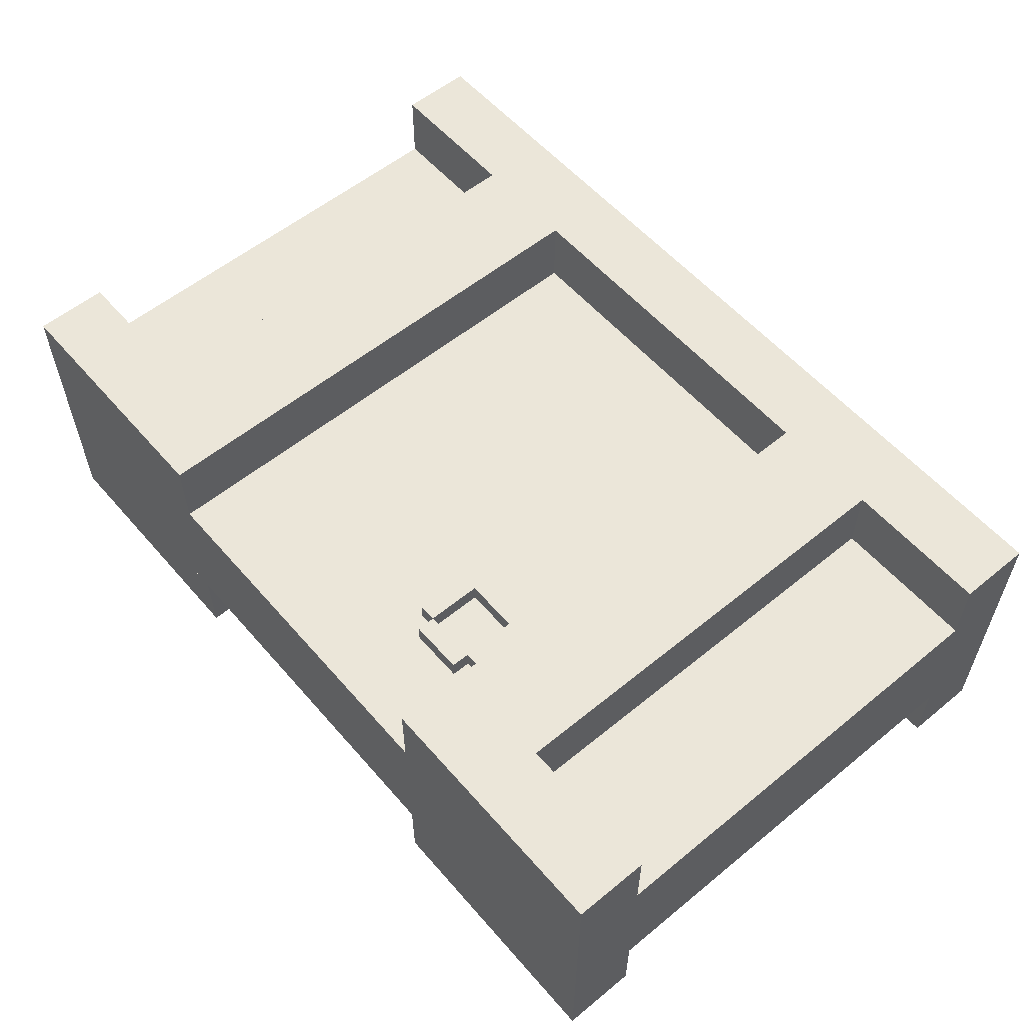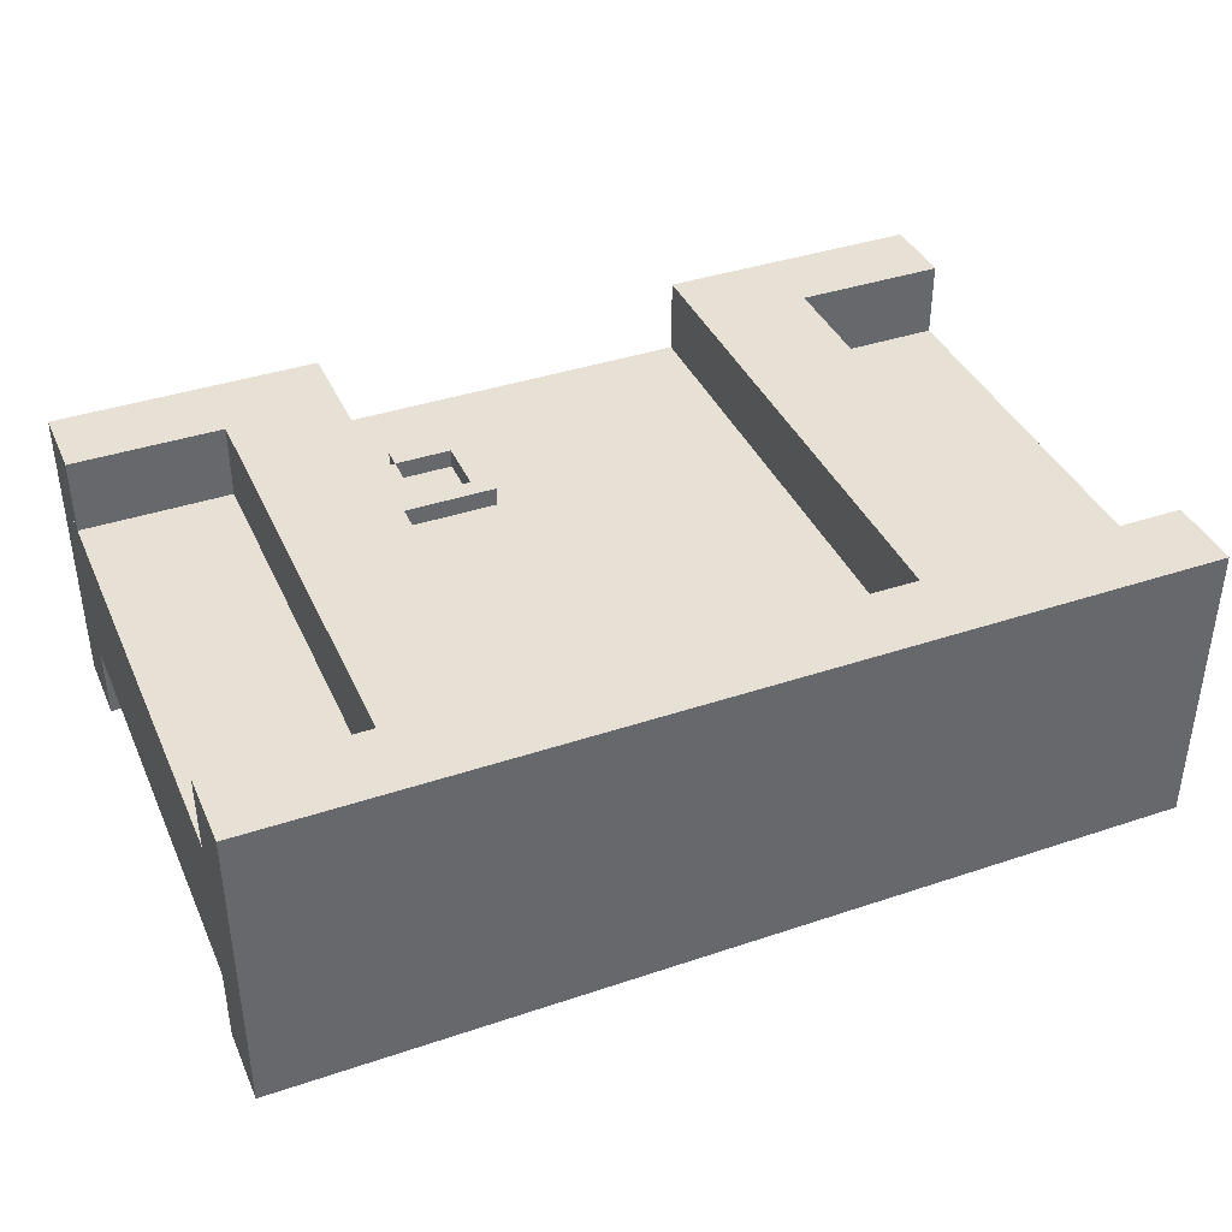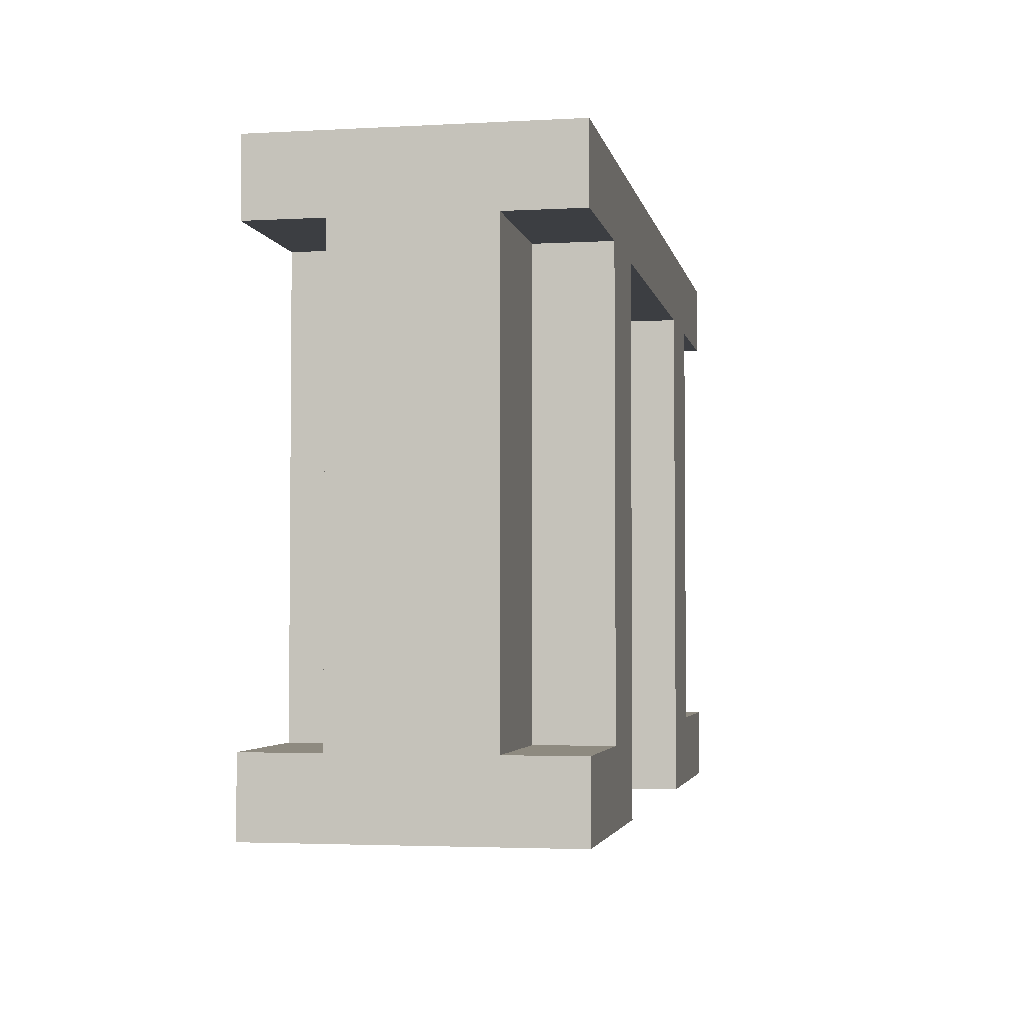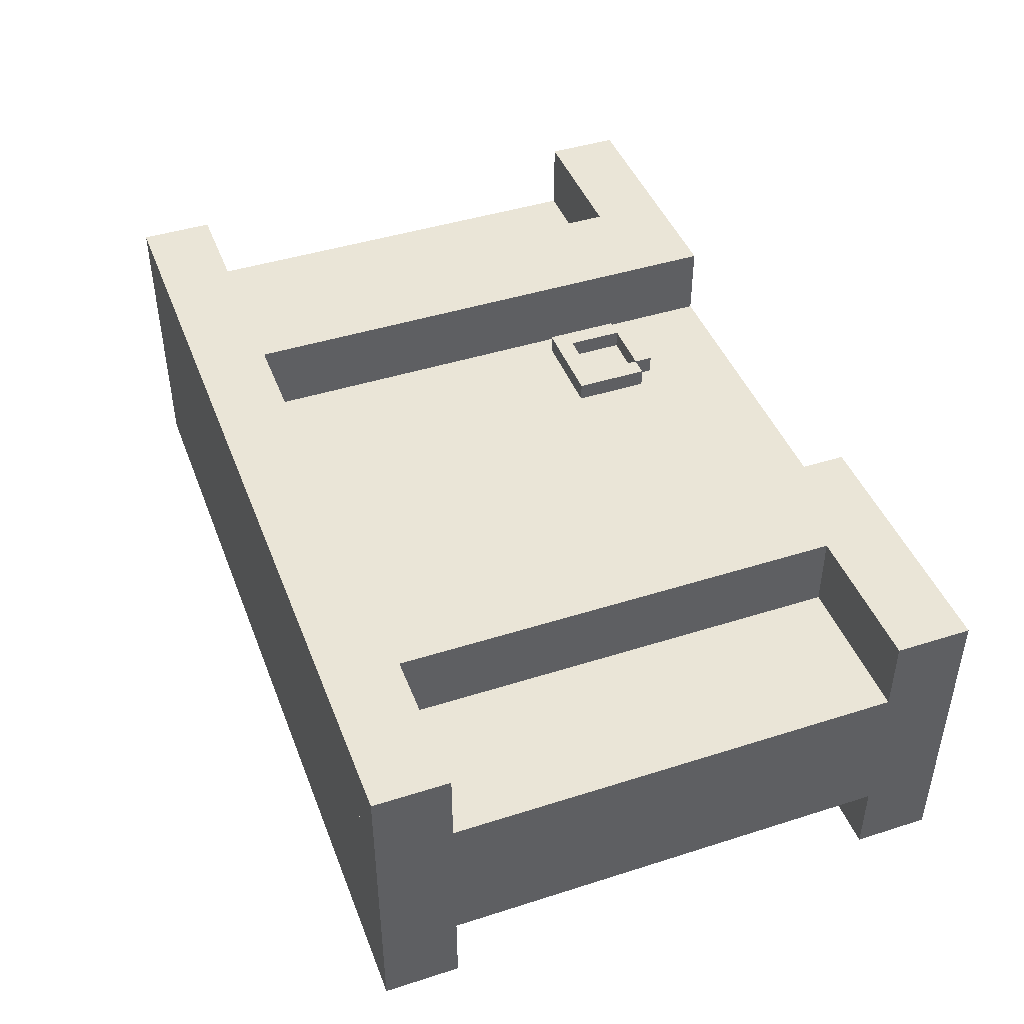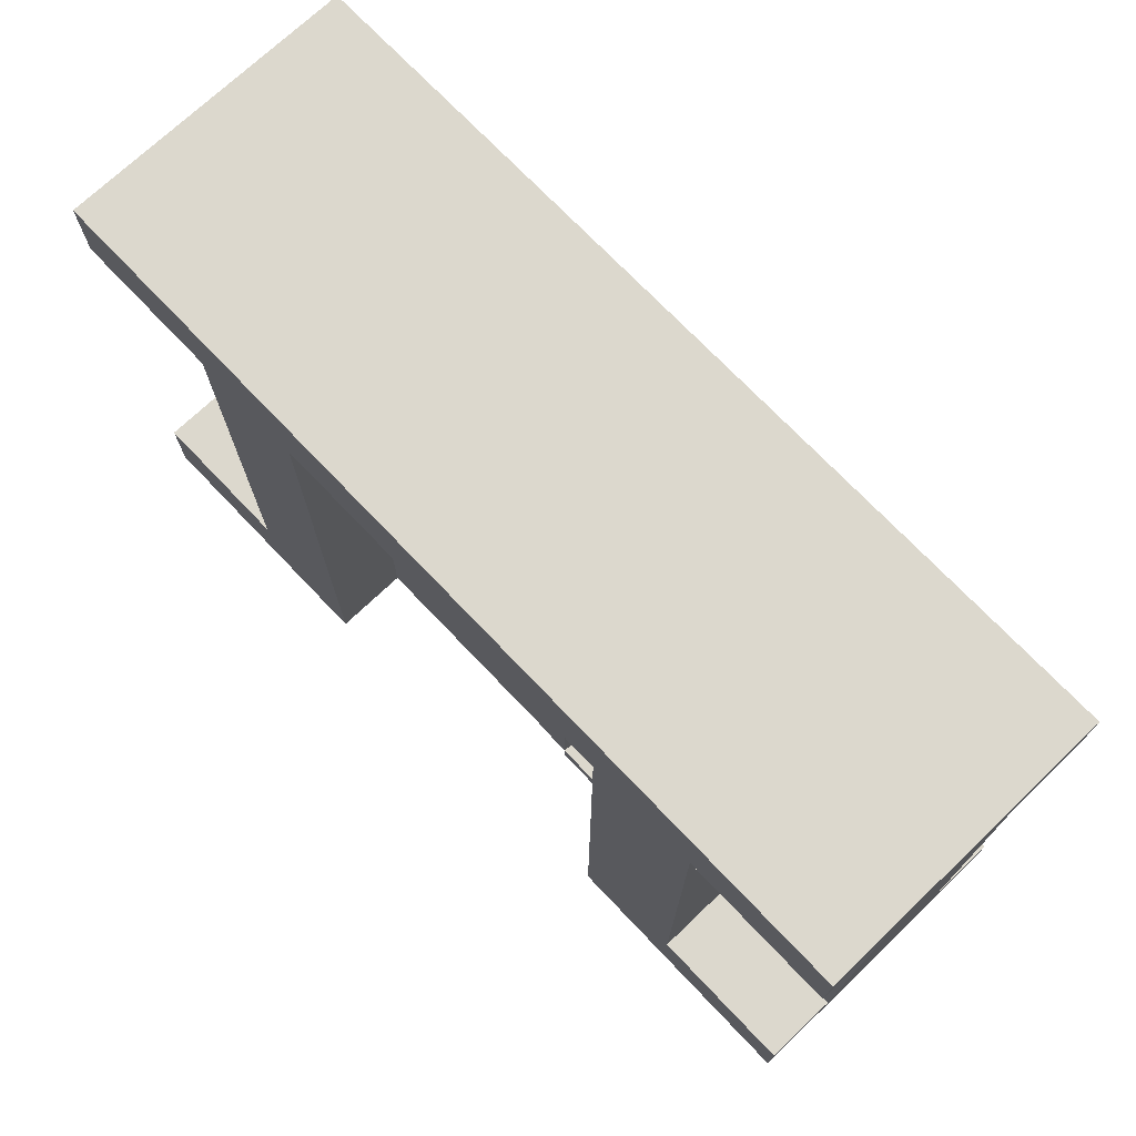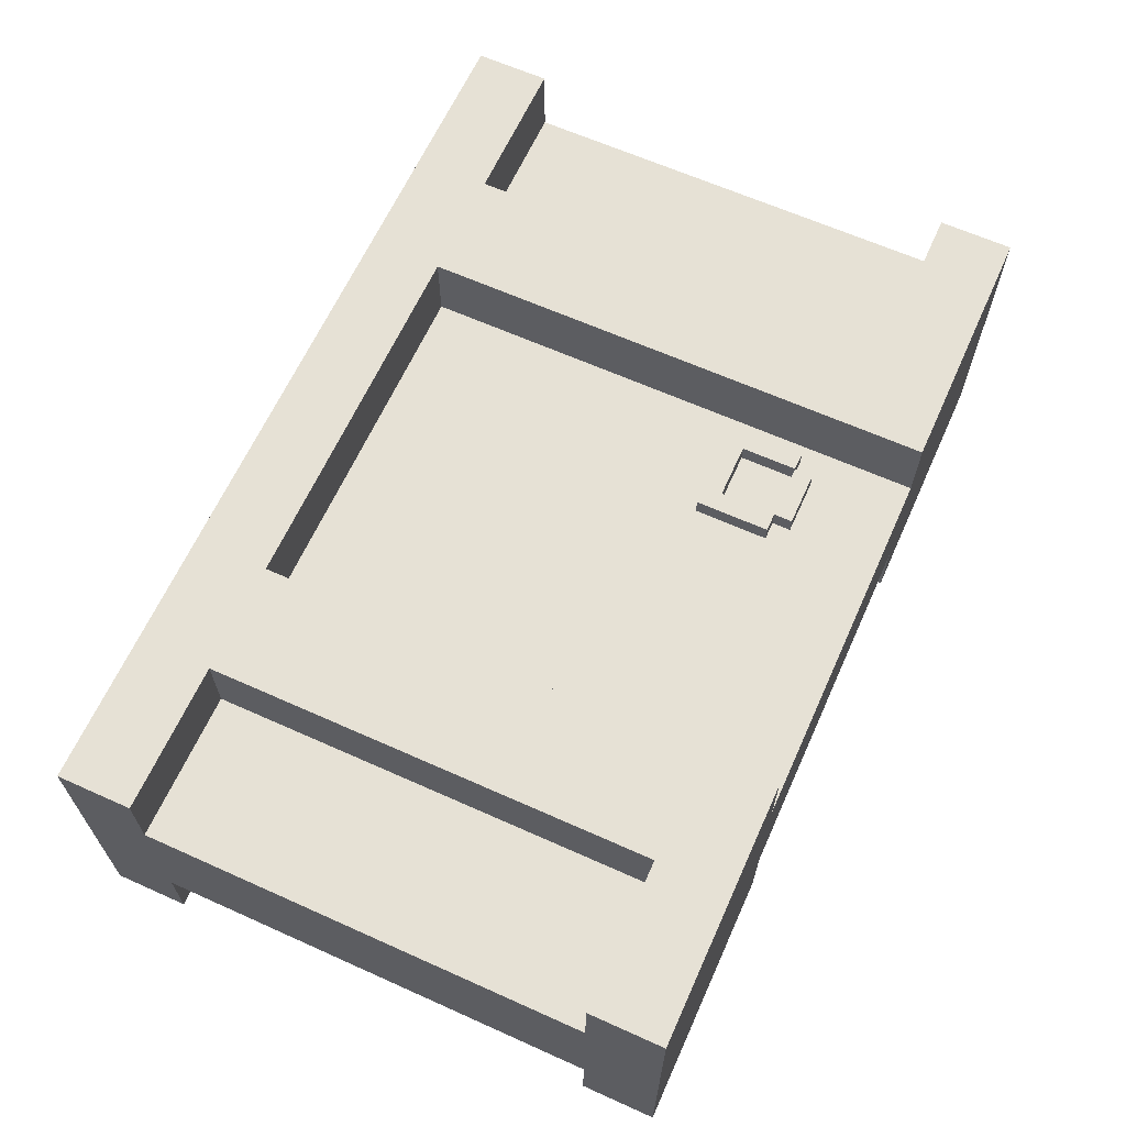
<metadata>
{"format":"obj","ext":"obj","renderer":"f3d","projection":"perspective","resolution":1024,"background":"white","views":[{"elev":56.9,"azim":49.6,"up":"+Z"},{"elev":39.3,"azim":157.3,"up":"+Z"},{"elev":-3.2,"azim":-79.3,"up":"+Y"},{"elev":44.2,"azim":-110.4,"up":"+Z"},{"elev":72.4,"azim":-133.6,"up":"+Y"},{"elev":64.3,"azim":-65.7,"up":"+Z"}]}
</metadata>
<code>
o Wall_Door_01
v -1.5 0 0.25
v -0.625 0 0.25
v -1.5 0.25 0.5
v -1 0.25 0.5
v -1.5 0.25 0.25
v -1 0.25 0.25
v -1.5 0 0.5
v -1 0 0.5
v -1.5 0.25 0.5
v -1 0.25 0.5
v -1.5 2 0.5
v 1.5 2 0.5
v -1.5 2 -0.5
v 1.5 2 -0.5
v -1.5 1.75 0.5
v 1.5 1.75 0.5
v -1.5 2 0.5
v 1.5 2 0.5
v -1.5 1.75 0.5
v 1.5 1.75 0.5
v -1.5 1.75 0.25
v 1.5 1.75 0.25
v 1 0.25 -0.5
v 1.5 0.25 -0.5
v 1 0 -0.5
v 1.5 0 -0.5
v 1 0.25 -0.25
v 1.5 0.25 -0.25
v 1 0.25 -0.5
v 1.5 0.25 -0.5
v 1.5 0 0
v 1.5 0 -0.25
v 1.5 1.75 -0.5
v -1.5 1.75 -0.5
v 1.5 2 -0.5
v -1.5 2 -0.5
v 1.5 1.75 -0.5
v -1.5 1.75 -0.5
v 1.5 1.75 -0.25
v -1.5 1.75 -0.25
v 1.5 0 0.25
v 1.5 0 -0.25
v -1.5 0 0.25
v -1.5 0 -0.25
v 1.5 0 -0.25
v 1.5 0 -0.5
v 1.5 0.25 -0.25
v 1.5 0.25 -0.5
v 1.5 0 0.5
v 1.5 0 0.25
v 1.5 0.25 0.5
v 1.5 0.25 0.25
v -1.5 0 0.5
v -1.5 0 0.25
v -1.5 0.25 0.5
v -1.5 0.25 0.25
v -1.5 0 -0.25
v -1.5 0 -0.5
v -1.5 0.25 -0.25
v -1.5 0.25 -0.5
v -1.5 1.75 0.5
v -1.5 1.75 0.25
v -1.5 2 0.5
v -1.5 2 0.25
v -1.5 1.75 -0.25
v -1.5 1.75 -0.5
v -1.5 2 -0.25
v -1.5 2 -0.5
v 1.5 1.75 0.5
v 1.5 1.75 0.25
v 1.5 2 0.5
v 1.5 2 0.25
v 1.5 1.75 -0.25
v 1.5 1.75 -0.5
v 1.5 2 -0.25
v 1.5 2 -0.5
v -1.5 2 0.25
v -0.625 2 0.25
v 1.5 2 0.25
v 1.5 2 -0.25
v -1.5 2 0.25
v -1.5 2 -0.25
v -1.5 0 -0.25
v -1.5 0 0
v 0.625 0 -0.25
v 1.5 0 -0.25
v -0.625 0 0.25
v 0.625 0 0.25
v -0.625 1.375 0.25
v 0.625 1.375 0.25
v 0.25 0.625 0.3125
v 0.5625 0.625 0.3125
v 0.5 0.5625 0.3125
v 0.5625 0.375 0.25
v 0.5625 0.5625 0.25
v 0.5 0.375 0.3125
v 0.25 0.5625 0.3125
v 0.5625 0.5625 0.3125
v 0.5625 0.5625 0.3125
v 0.5625 0.375 0.3125
v 0.5625 0.5625 0.3125
v 0.5625 0.375 0.3125
v 0.5 0.375 0.25
v 0.5 0.5625 0.25
v 0.5 0.375 0.3125
v 0.5 0.5625 0.3125
v 0.25 0.5625 0.3125
v 0.3125 0.375 0.25
v 0.3125 0.5625 0.25
v 0.25 0.375 0.3125
v 0.3125 0.5625 0.3125
v 0.3125 0.375 0.3125
v 0.3125 0.5625 0.3125
v 0.3125 0.375 0.3125
v 0.25 0.375 0.25
v 0.25 0.5625 0.25
v 0.25 0.375 0.3125
v 0.25 0.5625 0.3125
v 0.5 0.375 0.3125
v 0.3125 0.3125 0.25
v 0.5 0.3125 0.25
v 0.3125 0.375 0.3125
v 0.5 0.3125 0.3125
v 0.3125 0.3125 0.3125
v 0.5 0.3125 0.3125
v 0.3125 0.3125 0.3125
v 0.3125 0.375 0.25
v 0.5 0.375 0.25
v 0.3125 0.375 0.3125
v 0.5 0.375 0.3125
v 0.5 0.375 0.25
v 0.5 0.3125 0.25
v 0.5 0.375 0.3125
v 0.5 0.3125 0.3125
v 0.3125 0.375 0.25
v 0.3125 0.3125 0.25
v 0.3125 0.375 0.3125
v 0.3125 0.3125 0.3125
v 0.3125 0.375 0.25
v 0.25 0.375 0.25
v 0.3125 0.375 0.3125
v 0.25 0.375 0.3125
v 0.5625 0.375 0.25
v 0.5 0.375 0.25
v 0.5625 0.375 0.3125
v 0.5 0.375 0.3125
v 0.25 0.625 0.3125
v 0.5625 0.625 0.3125
v 0.25 0.625 0.25
v 0.5625 0.625 0.25
v 0.25 0.5625 0.3125
v 0.5625 0.5625 0.3125
v 0.25 0.5625 0.25
v 0.5625 0.5625 0.25
v 0.5625 0.625 0.25
v 0.5625 0.5625 0.25
v 0.5625 0.625 0.3125
v 0.5625 0.5625 0.3125
v 0.25 0.625 0.25
v 0.25 0.5625 0.25
v 0.25 0.625 0.3125
v 0.25 0.5625 0.3125
v 0.625 0 0.5
v 1 0 0.5
v 0.625 1.75 0.5
v 1 1.75 0.5
v 0.625 0 0.5
v 0.625 0 0.125
v 0.625 1.75 0.5
v 0.625 1.75 0.125
v 1 0 0.5
v 1 0 0.125
v 1 1.75 0.5
v 1 1.75 0.125
v -1 0 0.5
v -0.625 0 0.5
v -1 1.75 0.5
v -0.625 1.75 0.5
v -1 0 0.5
v -1 0 0.125
v -1 1.75 0.5
v -1 1.75 0.125
v -0.625 0 0.5
v -0.625 0 0.125
v -0.625 1.75 0.5
v -0.625 1.75 0.125
v 0.625 0 0.25
v 1.5 0 0.25
v 0.625 2 0.25
v 1.5 2 0.25
v -0.625 1.375 0.25
v 0.625 1.375 0.25
v -0.625 2 0.25
v 0.625 2 0.25
v 1 0.25 0.5
v 1.5 0.25 0.5
v 1 0.25 0.25
v 1.5 0.25 0.25
v 1 0 0.5
v 1.5 0 0.5
v 1 0.25 0.5
v 1.5 0.25 0.5
v -1.5 0 0.25
v 1.5 0 0.25
v 1.5 0 0.5
v 1.5 0 0.25
v 0.625 0 0.25
v 0.625 0 0.5
v -1.5 0 0.5
v -1.5 0 0.25
v -0.625 0 0.5
v -0.625 0 0.25
v 1.5 2 -0.25
v 0.625 2 -0.25
v 0.625 0 -0.25
v -0.625 0 -0.25
v 0.625 1.375 -0.25
v -0.625 1.375 -0.25
v -0.25 0.625 -0.3125
v -0.5625 0.625 -0.3125
v -0.5 0.5625 -0.3125
v -0.5625 0.375 -0.25
v -0.5625 0.5625 -0.25
v -0.5 0.375 -0.3125
v -0.25 0.5625 -0.3125
v -0.5625 0.5625 -0.3125
v -0.5625 0.5625 -0.3125
v -0.5625 0.375 -0.3125
v -0.5625 0.5625 -0.3125
v -0.5625 0.375 -0.3125
v -0.5 0.375 -0.25
v -0.5 0.5625 -0.25
v -0.5 0.375 -0.3125
v -0.5 0.5625 -0.3125
v -0.25 0.5625 -0.3125
v -0.3125 0.375 -0.25
v -0.3125 0.5625 -0.25
v -0.25 0.375 -0.3125
v -0.3125 0.5625 -0.3125
v -0.3125 0.375 -0.3125
v -0.3125 0.5625 -0.3125
v -0.3125 0.375 -0.3125
v -0.25 0.375 -0.25
v -0.25 0.5625 -0.25
v -0.25 0.375 -0.3125
v -0.25 0.5625 -0.3125
v -0.5 0.375 -0.3125
v -0.3125 0.3125 -0.25
v -0.5 0.3125 -0.25
v -0.3125 0.375 -0.3125
v -0.5 0.3125 -0.3125
v -0.3125 0.3125 -0.3125
v -0.5 0.3125 -0.3125
v -0.3125 0.3125 -0.3125
v -0.3125 0.375 -0.25
v -0.5 0.375 -0.25
v -0.3125 0.375 -0.3125
v -0.5 0.375 -0.3125
v -0.5 0.375 -0.25
v -0.5 0.3125 -0.25
v -0.5 0.375 -0.3125
v -0.5 0.3125 -0.3125
v -0.3125 0.375 -0.25
v -0.3125 0.3125 -0.25
v -0.3125 0.375 -0.3125
v -0.3125 0.3125 -0.3125
v -0.3125 0.375 -0.25
v -0.25 0.375 -0.25
v -0.3125 0.375 -0.3125
v -0.25 0.375 -0.3125
v -0.5625 0.375 -0.25
v -0.5 0.375 -0.25
v -0.5625 0.375 -0.3125
v -0.5 0.375 -0.3125
v -0.25 0.625 -0.3125
v -0.5625 0.625 -0.3125
v -0.25 0.625 -0.25
v -0.5625 0.625 -0.25
v -0.25 0.5625 -0.3125
v -0.5625 0.5625 -0.3125
v -0.25 0.5625 -0.25
v -0.5625 0.5625 -0.25
v -0.5625 0.625 -0.25
v -0.5625 0.5625 -0.25
v -0.5625 0.625 -0.3125
v -0.5625 0.5625 -0.3125
v -0.25 0.625 -0.25
v -0.25 0.5625 -0.25
v -0.25 0.625 -0.3125
v -0.25 0.5625 -0.3125
v -0.625 0 -0.5
v -1 0 -0.5
v -0.625 1.75 -0.5
v -1 1.75 -0.5
v -0.625 0 -0.5
v -0.625 0 -0.125
v -0.625 1.75 -0.5
v -0.625 1.75 -0.125
v -1 0 -0.5
v -1 0 -0.125
v -1 1.75 -0.5
v -1 1.75 -0.125
v 1 0 -0.5
v 0.625 0 -0.5
v 1 1.75 -0.5
v 0.625 1.75 -0.5
v 1 0 -0.5
v 1 0 -0.125
v 1 1.75 -0.5
v 1 1.75 -0.125
v 0.625 0 -0.5
v 0.625 0 -0.125
v 0.625 1.75 -0.5
v 0.625 1.75 -0.125
v -0.625 0 -0.25
v -1.5 0 -0.25
v -0.625 2 -0.25
v -1.5 2 -0.25
v 0.625 1.375 -0.25
v -0.625 1.375 -0.25
v 0.625 2 -0.25
v -0.625 2 -0.25
v -1 0.25 -0.5
v -1.5 0.25 -0.5
v -1 0.25 -0.25
v -1.5 0.25 -0.25
v -1 0 -0.5
v -1.5 0 -0.5
v -1 0.25 -0.5
v -1.5 0.25 -0.5
v -1.5 0 -0.25
v -1.5 0 -0.5
v -0.625 0 -0.25
v -0.625 0 -0.5
v 1.5 0 -0.5
v 1.5 0 -0.25
v 0.625 0 -0.5
v 0.625 0 -0.25
f 3 4 6 5
f 7 8 10 9
f 11 12 14 13
f 15 16 18 17
f 19 21 22 20
f 26 25 23 24
f 32 31 84 83
f 33 34 36 35
f 37 39 40 38
f 30 29 27 28
f 45 46 48 47
f 49 50 52 51
f 53 55 56 54
f 57 59 60 58
f 61 63 64 62
f 65 67 68 66
f 69 70 72 71
f 73 74 76 75
f 41 42 80 79
f 43 81 82 44
f 1 2 78 77
f 87 88 90 89
f 98 92 91 97
f 96 102 99 93
f 100 94 95 101
f 105 106 104 103
f 110 114 111 107
f 112 108 109 113
f 117 118 116 115
f 122 126 123 119
f 124 120 121 125
f 129 130 128 127
f 133 134 132 131
f 137 135 136 138
f 141 142 140 139
f 145 146 144 143
f 150 149 147 148
f 154 152 151 153
f 157 158 156 155
f 161 159 160 162
f 163 164 166 165
f 167 169 170 168
f 171 172 174 173
f 175 176 178 177
f 179 181 182 180
f 183 184 186 185
f 187 188 190 189
f 191 192 194 193
f 195 196 198 197
f 199 200 202 201
f 31 206 203 84
f 211 209 210 212
f 205 208 207 204
f 86 85 214 213
f 215 216 218 217
f 226 220 219 225
f 224 230 227 221
f 228 222 223 229
f 233 234 232 231
f 238 242 239 235
f 240 236 237 241
f 245 246 244 243
f 250 254 251 247
f 252 248 249 253
f 257 258 256 255
f 261 262 260 259
f 265 263 264 266
f 269 270 268 267
f 273 274 272 271
f 278 277 275 276
f 282 280 279 281
f 285 286 284 283
f 289 287 288 290
f 291 292 294 293
f 295 297 298 296
f 299 300 302 301
f 303 304 306 305
f 307 309 310 308
f 311 312 314 313
f 315 316 318 317
f 319 320 322 321
f 323 324 326 325
f 327 328 330 329
f 337 335 336 338
f 332 334 333 331

</code>
